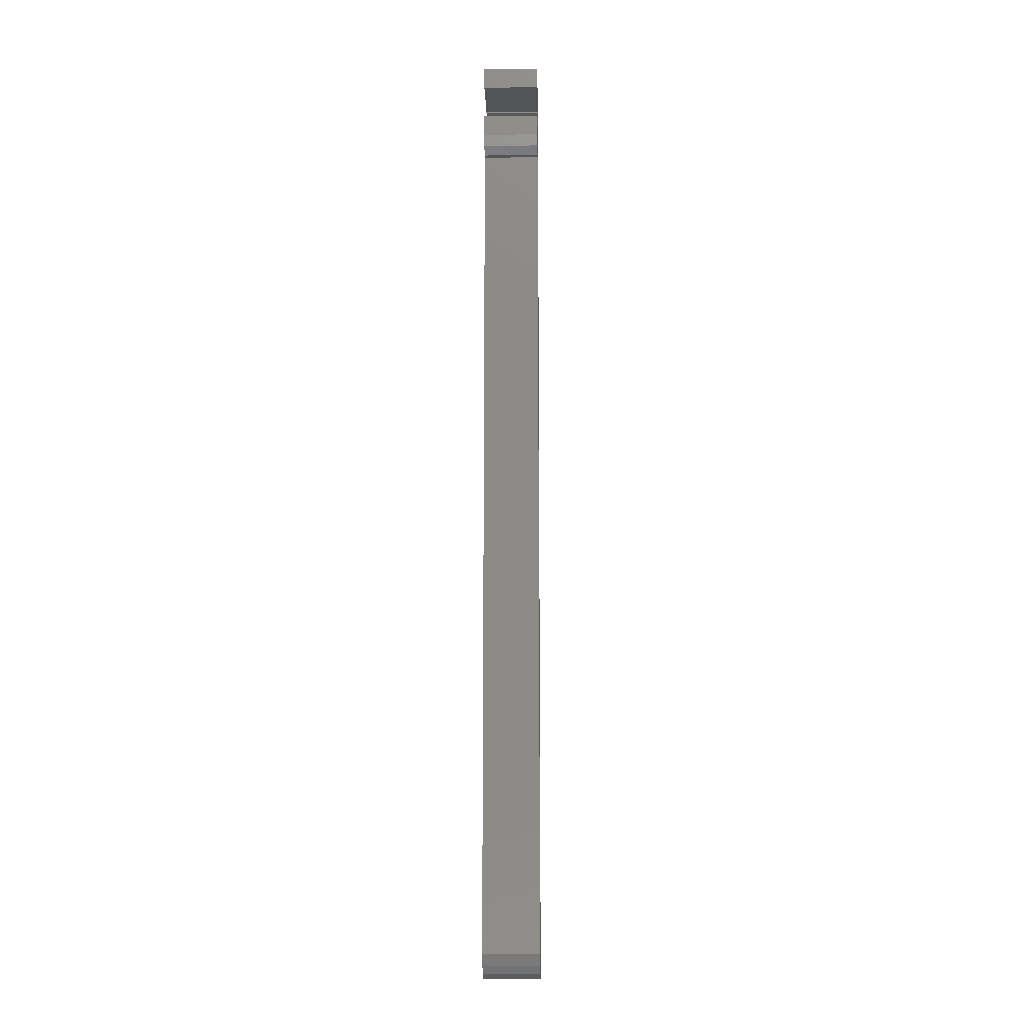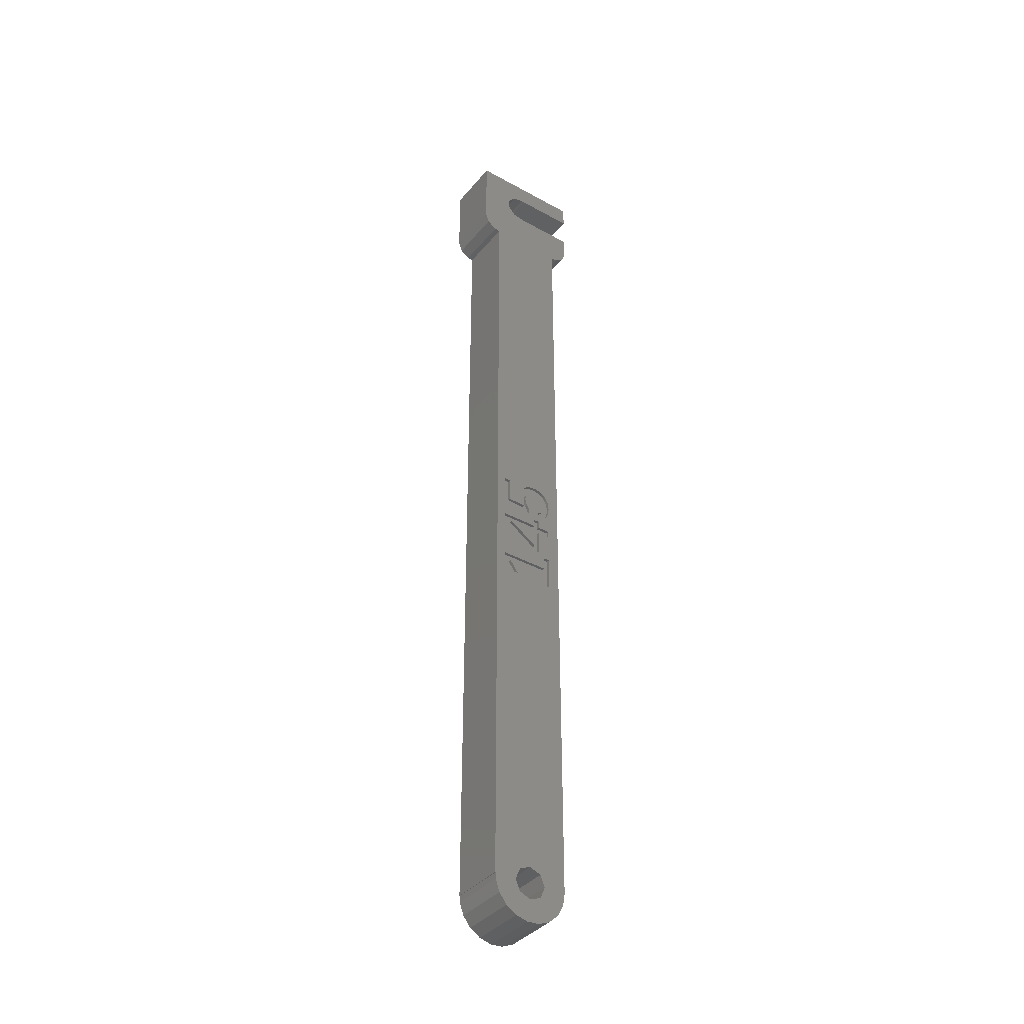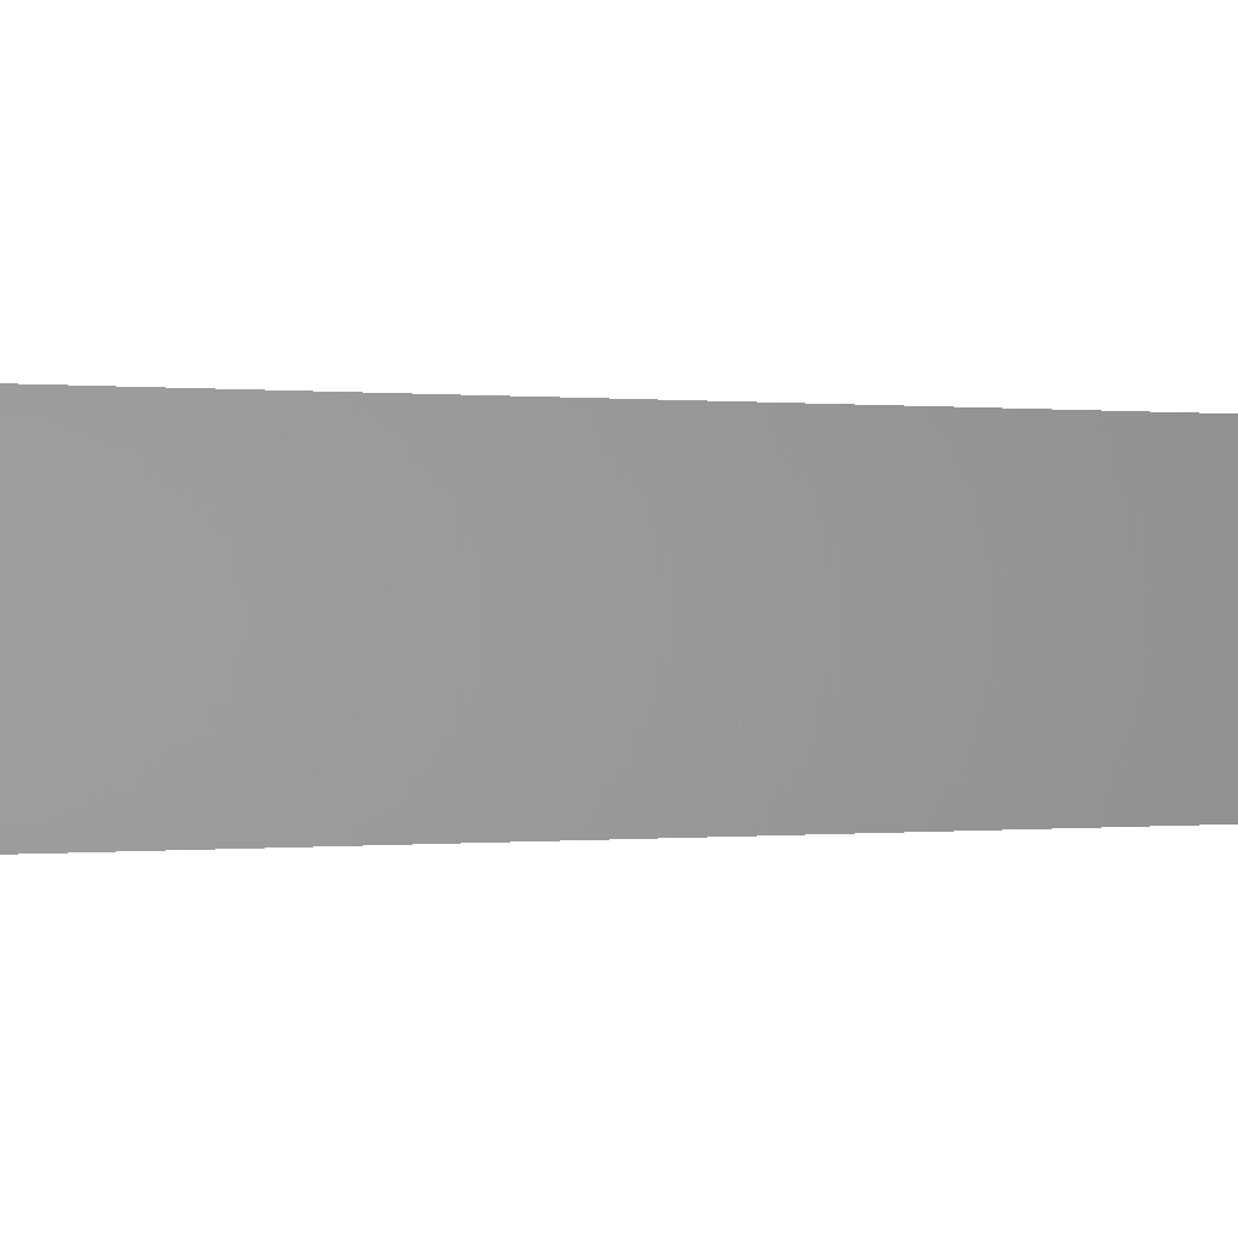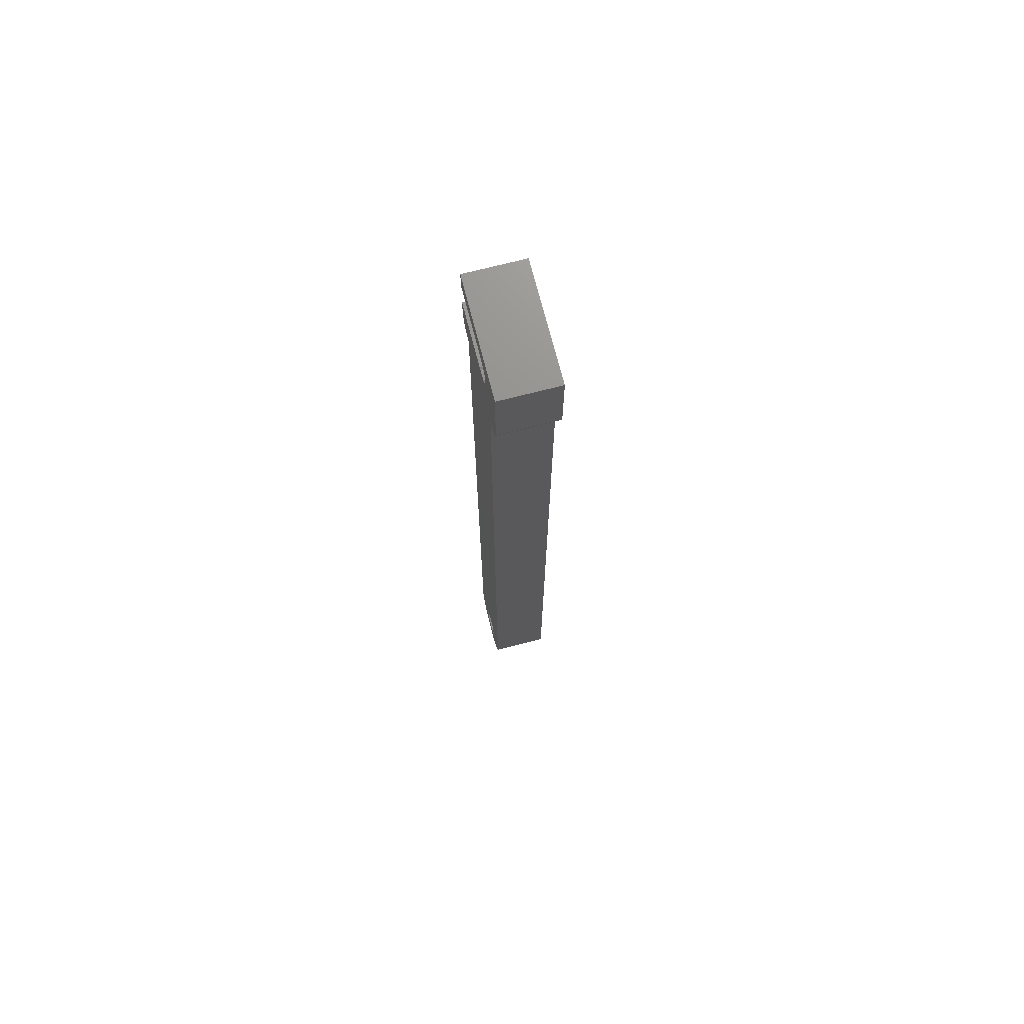
<metadata>
{"format":"stl","ext":"stl","renderer":"f3d","projection":"perspective","resolution":1024,"background":"white","views":[{"elev":-12.1,"azim":91.3,"up":"+Y"},{"elev":-38.3,"azim":-35.0,"up":"+Y"},{"elev":0.0,"azim":32.9,"up":"+Z"},{"elev":72.2,"azim":-104.4,"up":"+Y"}]}
</metadata>
<code>
# stl→obj: 280 verts, 560 faces
v -9 60.5 -4.5
v -9 72.5 4.5
v -9 72.5 -4.5
v -9 60.5 4.5
v 9 72.5 4.5
v -0.6 69.1 4.5
v 9 69.1 4.5
v -0.8485 69.06 4.5
v -0.6 68.92 4.5
v -3.743 65.61 4.5
v -3.743 67.39 4.5
v -4.462 -0.8628 4.5
v -4.462 -8.201 4.5
v -4.462 -5.751 4.5
v -4.462 -9.355 4.5
v -4.462 -16.12 4.5
v -4.462 -17.13 4.5
v -6 -72.5 4.5
v -6 57.65 4.5
v -5.918 -72.5 4.5
v -5.277 -75.36 4.5
v -8.427 58.74 4.5
v -2.6 68.75 4.5
v -6.927 57.65 4.5
v -2.6 64.25 4.5
v -3.528 -0.8628 4.5
v -0.8485 63.94 4.5
v -0.6 63.9 4.5
v -0.6 64.08 4.5
v -0.6049 -1.116 4.5
v -0.9306 -1.525 4.5
v -1.163 -1.999 4.5
v -1.303 -2.537 4.5
v 1.36 -1.504 4.5
v -0.4524 -3.365 4.5
v 2.087 -5.178 4.5
v 0.008408 -4.772 4.5
v 0.164 -4.964 4.5
v -0.1228 -4.58 4.5
v -0.3272 -2.598 4.5
v 0.04813 -2.007 4.5
v -0.1708 -2.281 4.5
v -0.3734 -3.999 4.5
v -0.4173 -3.795 4.5
v -0.2296 -4.387 4.5
v -0.4211 -2.96 4.5
v -0.312 -4.195 4.5
v -0.4436 -3.584 4.5
v 1.802 -1.535 4.5
v 3.362 -3.389 4.5
v 3.329 -2.971 4.5
v 2.194 -1.629 4.5
v 3.229 -2.601 4.5
v 3.062 -2.278 4.5
v 2.828 -2.004 4.5
v 2.645 -4.935 4.5
v 3.282 -4.041 4.5
v 2.536 -1.785 4.5
v 3.043 -4.557 4.5
v 0.164 -6.038 4.5
v 2.215 -6.288 4.5
v 0.9738 -1.535 4.5
v 1.324 -6.993 4.5
v 2.19 -6.993 4.5
v 0.3178 -1.787 4.5
v 0.6263 -1.629 4.5
v 1.324 -8.201 4.5
v -2.027 -19.16 4.5
v 3.203 -19.41 4.5
v 3.203 -17.22 4.5
v 1.768 -70.73 4.5
v 2.5 -72.5 4.5
v 0 -70 4.5
v -3.065 -19.16 4.5
v -3.412 -17.22 4.5
v 2.19 -13.29 4.5
v 4.137 -14.03 4.5
v 4.137 -9.239 4.5
v 2.19 -9.239 4.5
v 3.203 -14.03 4.5
v 1.336 -13.29 4.5
v 3.203 -16.12 4.5
v 4.128 -4.5 4.5
v 4.137 -8.201 4.5
v 4.226 -3.986 4.5
v 3.964 -4.956 4.5
v 3.734 -5.355 4.5
v 3.443 -5.69 4.5
v 3.092 -5.957 4.5
v 2.683 -6.157 4.5
v 2.19 -8.201 4.5
v 6 57.65 4.5
v 9 60.5 4.5
v 9 63.9 4.5
v 8.427 58.74 4.5
v 6.927 57.65 4.5
v 4.259 -3.414 4.5
v 6 -72.5 4.5
v 4.137 -19.41 4.5
v 4.21 -2.736 4.5
v 4.064 -2.136 4.5
v 3.82 -1.614 4.5
v 3.478 -1.171 4.5
v 3.051 -0.8172 4.5
v 2.552 -0.5645 4.5
v 1.98 -0.4128 4.5
v 1.336 -0.3623 4.5
v 0.766 -0.4094 4.5
v 0.2525 -0.5507 4.5
v -0.2044 -0.7863 4.5
v 5.675 -74.45 4.5
v 1.768 -74.27 4.5
v 4.735 -76.19 4.5
v 3.282 -77.52 4.5
v 1.473 -78.32 4.5
v 0 -75 4.5
v -0.4955 -78.48 4.5
v -2.41 -77.99 4.5
v -1.768 -74.27 4.5
v -2.5 -72.5 4.5
v -4.064 -76.91 4.5
v -1.768 -70.73 4.5
v -1.349 -3.139 4.5
v -3.528 -4.751 4.5
v -1.315 -3.648 4.5
v -1.212 -4.114 4.5
v -1.041 -4.537 4.5
v -0.8002 -4.915 4.5
v -5.918 -73.49 4.5
v 1.324 -9.239 4.5
v 1.202 -12.18 4.5
v 1.324 -12.28 4.5
v 0.7499 -11.85 4.5
v -2.497 -9.647 4.5
v -2.566 -9.603 4.5
v -2.656 -9.548 4.5
v -2.767 -9.484 4.5
v -2.9 -9.409 4.5
v -3.027 -9.339 4.5
v -3.124 -9.287 4.5
v -3.189 -9.254 4.5
v -3.223 -9.239 4.5
v 9 63.9 -4.5
v 9 60.5 -4.5
v 9 72.5 -4.5
v 9 69.1 -4.5
v 5.675 -74.45 -4.5
v 1.768 -74.27 -4.5
v 2.5 -72.5 -4.5
v 1.473 -78.32 -4.5
v 3.282 -77.52 -4.5
v 0 -75 -4.5
v -0.4955 -78.48 -4.5
v -2.41 -77.99 -4.5
v -1.768 -74.27 -4.5
v -4.064 -76.91 -4.5
v -1.768 -70.73 -4.5
v -3.743 65.61 -4.5
v -2.6 64.25 -4.5
v -6 57.65 -4.5
v -2.5 -72.5 -4.5
v -0.6 68.92 -4.5
v -0.8485 69.06 -4.5
v -0.6 69.1 -4.5
v 6 -72.5 -4.5
v 6 57.65 -4.5
v 8.427 58.74 -4.5
v 6.927 57.65 -4.5
v 4.735 -76.19 -4.5
v 1.768 -70.73 -4.5
v 0 -70 -4.5
v -0.6 63.9 -4.5
v -0.8485 63.94 -4.5
v -0.6 64.08 -4.5
v -2.6 68.75 -4.5
v -5.918 -72.5 -4.5
v -5.277 -75.36 -4.5
v -5.918 -73.49 -4.5
v -6 -72.5 -4.5
v -8.427 58.74 -4.5
v -6.927 57.65 -4.5
v -3.743 67.39 -4.5
v 3.203 -16.12 4
v -3.412 -17.22 4
v 3.203 -17.22 4
v -4.462 -16.12 4
v 4.137 -14.03 4
v 3.203 -14.03 4
v 4.137 -19.41 4
v 3.203 -19.41 4
v -3.065 -19.16 4
v -2.027 -19.16 4
v -4.462 -17.13 4
v 1.324 -8.201 4
v -3.223 -9.239 4
v 1.324 -9.239 4
v -4.462 -8.201 4
v 2.19 -8.201 4
v 2.19 -6.993 4
v 2.19 -9.239 4
v 1.324 -12.28 4
v 1.324 -6.993 4
v 2.19 -13.29 4
v 1.336 -13.29 4
v 1.202 -12.18 4
v 0.7499 -11.85 4
v -2.497 -9.647 4
v -4.462 -9.355 4
v -2.566 -9.603 4
v -2.656 -9.548 4
v -2.767 -9.484 4
v -2.9 -9.409 4
v -3.027 -9.339 4
v -3.124 -9.287 4
v -3.189 -9.254 4
v 4.137 -9.239 4
v 4.137 -8.201 4
v -3.528 -0.8628 4
v -4.462 -0.8628 4
v -3.528 -4.751 4
v 3.329 -2.971 4
v 4.259 -3.414 4
v 4.21 -2.736 4
v 3.362 -3.389 4
v 4.226 -3.986 4
v 3.229 -2.601 4
v 4.064 -2.136 4
v 3.282 -4.041 4
v 3.062 -2.278 4
v 3.82 -1.614 4
v 4.128 -4.5 4
v 2.828 -2.004 4
v 3.478 -1.171 4
v 3.043 -4.557 4
v 3.964 -4.956 4
v 2.536 -1.785 4
v 3.051 -0.8172 4
v 2.194 -1.629 4
v 2.552 -0.5645 4
v 1.802 -1.535 4
v 1.98 -0.4128 4
v 1.36 -1.504 4
v 1.336 -0.3623 4
v 0.9738 -1.535 4
v 0.766 -0.4094 4
v 0.2525 -0.5507 4
v 0.6263 -1.629 4
v -0.2044 -0.7863 4
v 0.3178 -1.787 4
v -0.6049 -1.116 4
v 0.04813 -2.007 4
v -0.9306 -1.525 4
v -0.1708 -2.281 4
v -1.163 -1.999 4
v -0.3272 -2.598 4
v 3.734 -5.355 4
v 2.645 -4.935 4
v 3.443 -5.69 4
v 3.092 -5.957 4
v 2.683 -6.157 4
v 2.087 -5.178 4
v 2.215 -6.288 4
v -0.8002 -4.915 4
v 0.164 -4.964 4
v 0.008408 -4.772 4
v -0.1228 -4.58 4
v -0.2296 -4.387 4
v -1.041 -4.537 4
v -0.312 -4.195 4
v -0.3734 -3.999 4
v -1.303 -2.537 4
v -0.4211 -2.96 4
v -0.4173 -3.795 4
v -0.4436 -3.584 4
v 0.164 -6.038 4
v -4.462 -5.751 4
v -1.349 -3.139 4
v -0.4524 -3.365 4
v -1.315 -3.648 4
v -1.212 -4.114 4
f 1 2 3
f 2 1 4
f 5 6 7
f 6 8 9
f 2 6 5
f 6 2 8
f 4 10 11
f 12 13 14
f 12 15 13
f 12 16 15
f 12 17 16
f 18 17 12
f 10 19 12
f 17 20 21
f 18 12 19
f 10 4 19
f 22 19 4
f 8 2 23
f 2 11 23
f 4 11 2
f 19 22 24
f 12 25 10
f 25 12 26
f 27 28 29
f 26 28 27
f 28 26 30
f 30 26 31
f 31 26 32
f 32 26 33
f 26 27 25
f 34 35 36
f 36 37 38
f 36 39 37
f 40 41 42
f 43 36 44
f 36 45 39
f 41 40 46
f 36 47 45
f 47 36 43
f 41 46 35
f 36 48 44
f 36 35 48
f 49 50 51
f 52 51 53
f 52 53 54
f 51 52 49
f 52 54 55
f 56 57 36
f 52 55 58
f 50 49 36
f 57 56 59
f 50 36 57
f 60 61 36
f 34 36 49
f 62 35 34
f 60 36 38
f 35 62 41
f 61 63 64
f 65 62 66
f 41 62 65
f 61 60 63
f 63 60 67
f 13 60 14
f 60 13 67
f 68 69 70
f 69 71 72
f 69 73 71
f 69 68 73
f 74 73 68
f 68 70 75
f 76 77 78
f 76 78 79
f 77 76 80
f 81 80 76
f 80 81 82
f 16 81 15
f 81 16 82
f 83 84 85
f 86 84 83
f 87 84 86
f 88 84 87
f 89 84 88
f 90 84 89
f 64 90 61
f 90 64 84
f 84 64 91
f 92 93 94
f 93 92 95
f 95 92 96
f 97 98 92
f 77 98 97
f 99 98 77
f 92 100 97
f 92 101 100
f 92 102 101
f 92 103 102
f 92 104 103
f 92 105 104
f 92 106 105
f 92 107 106
f 92 108 107
f 92 109 108
f 92 110 109
f 28 92 94
f 28 110 92
f 110 28 30
f 84 97 85
f 97 84 78
f 97 78 77
f 72 98 99
f 98 72 111
f 112 111 72
f 72 99 69
f 111 112 113
f 113 112 114
f 112 115 114
f 116 115 112
f 116 117 115
f 118 116 119
f 116 118 117
f 21 119 120
f 119 121 118
f 122 21 120
f 21 74 17
f 119 21 121
f 33 26 123
f 124 123 26
f 123 124 125
f 125 124 126
f 126 124 127
f 127 124 128
f 21 20 129
f 17 18 20
f 73 74 122
f 21 122 74
f 130 131 132
f 130 133 131
f 130 134 133
f 130 135 134
f 130 136 135
f 130 137 136
f 130 138 137
f 130 139 138
f 130 140 139
f 130 141 140
f 141 130 142
f 93 143 94
f 143 93 144
f 7 145 5
f 145 7 146
f 145 2 5
f 2 145 3
f 147 148 149
f 150 148 151
f 150 152 148
f 153 152 150
f 154 152 153
f 152 154 155
f 156 155 154
f 157 158 159
f 157 160 158
f 160 161 156
f 155 156 161
f 162 163 164
f 149 165 147
f 166 144 167
f 166 167 168
f 144 166 143
f 148 147 169
f 148 169 151
f 165 149 170
f 165 170 166
f 171 166 170
f 166 172 143
f 157 166 171
f 172 173 174
f 166 173 172
f 166 157 159
f 160 157 161
f 166 159 173
f 164 145 146
f 3 164 163
f 3 163 175
f 176 156 177
f 176 177 178
f 160 156 176
f 160 176 179
f 1 158 160
f 180 160 181
f 160 180 1
f 158 1 182
f 164 3 145
f 182 3 175
f 3 182 1
f 181 19 24
f 19 181 160
f 180 24 22
f 24 180 181
f 180 4 1
f 4 180 22
f 95 144 93
f 144 95 167
f 168 95 96
f 95 168 167
f 166 96 92
f 96 166 168
f 178 20 176
f 20 178 129
f 150 114 115
f 114 150 151
f 154 117 118
f 117 154 153
f 177 129 178
f 129 177 21
f 156 118 121
f 118 156 154
f 156 21 177
f 21 156 121
f 151 113 114
f 113 151 169
f 111 165 98
f 165 111 147
f 153 115 117
f 115 153 150
f 113 147 111
f 147 113 169
f 179 19 160
f 19 179 18
f 98 166 92
f 166 98 165
f 179 20 18
f 20 179 176
f 149 71 170
f 71 149 72
f 120 157 122
f 157 120 161
f 148 116 112
f 116 148 152
f 157 73 122
f 73 157 171
f 171 71 73
f 71 171 170
f 148 72 149
f 72 148 112
f 152 119 116
f 119 152 155
f 119 161 120
f 161 119 155
f 10 182 11
f 182 10 158
f 175 8 23
f 8 175 163
f 163 9 8
f 9 163 162
f 11 175 23
f 175 11 182
f 174 27 29
f 27 174 173
f 25 158 10
f 158 25 159
f 173 25 27
f 25 173 159
f 9 164 6
f 164 9 162
f 28 174 29
f 174 28 172
f 164 7 6
f 7 164 146
f 143 28 94
f 28 143 172
f 183 184 185
f 184 183 186
f 183 187 188
f 185 187 183
f 187 185 189
f 189 185 190
f 184 191 192
f 193 184 186
f 184 193 191
f 194 195 196
f 195 194 197
f 194 198 199
f 198 194 200
f 201 200 196
f 194 199 202
f 200 194 196
f 200 201 203
f 203 201 204
f 205 204 201
f 206 204 205
f 207 204 206
f 208 207 209
f 208 209 210
f 208 210 211
f 208 211 212
f 208 212 213
f 208 213 214
f 208 214 215
f 208 215 195
f 208 195 197
f 207 208 204
f 198 216 217
f 216 198 200
f 218 219 220
f 221 222 223
f 222 224 225
f 226 223 227
f 228 225 224
f 229 227 230
f 225 228 231
f 232 230 233
f 234 231 228
f 231 234 235
f 222 221 224
f 223 226 221
f 227 229 226
f 236 233 237
f 230 232 229
f 238 237 239
f 233 236 232
f 237 238 236
f 240 239 241
f 239 240 238
f 241 242 240
f 243 242 241
f 243 244 242
f 245 244 243
f 246 244 245
f 244 246 247
f 248 247 246
f 247 248 249
f 250 249 248
f 249 250 251
f 252 251 250
f 251 252 253
f 253 254 255
f 254 253 252
f 235 234 256
f 257 256 234
f 256 257 258
f 258 257 259
f 259 257 260
f 261 260 257
f 260 261 262
f 263 264 265
f 263 265 266
f 263 266 267
f 268 267 269
f 268 269 270
f 271 255 254
f 255 271 272
f 268 273 274
f 268 270 273
f 264 263 275
f 276 263 220
f 263 276 275
f 276 220 219
f 277 272 271
f 278 279 274
f 272 277 278
f 280 274 279
f 279 278 277
f 268 274 280
f 267 268 263
f 82 188 80
f 188 82 183
f 186 82 16
f 82 186 183
f 17 186 16
f 186 17 193
f 74 193 17
f 193 74 191
f 192 74 68
f 74 192 191
f 192 75 184
f 75 192 68
f 185 75 70
f 75 185 184
f 69 185 70
f 185 69 190
f 189 69 99
f 69 189 190
f 189 77 187
f 77 189 99
f 188 77 80
f 77 188 187
f 198 64 199
f 64 198 91
f 202 64 63
f 64 202 199
f 67 202 63
f 202 67 194
f 197 67 13
f 67 197 194
f 15 197 13
f 197 15 208
f 204 15 81
f 15 204 208
f 203 81 76
f 81 203 204
f 203 79 200
f 79 203 76
f 216 79 78
f 79 216 200
f 216 84 217
f 84 216 78
f 198 84 91
f 84 198 217
f 205 132 131
f 132 205 201
f 206 131 133
f 131 206 205
f 207 133 134
f 133 207 206
f 209 134 135
f 134 209 207
f 210 135 136
f 135 210 209
f 211 136 137
f 136 211 210
f 212 137 138
f 137 212 211
f 213 138 139
f 138 213 212
f 214 139 140
f 139 214 213
f 215 140 141
f 140 215 214
f 195 141 142
f 141 195 215
f 196 142 130
f 142 196 195
f 132 196 130
f 196 132 201
f 223 101 227
f 101 223 100
f 227 102 230
f 102 227 101
f 230 103 233
f 103 230 102
f 237 103 104
f 103 237 233
f 239 104 105
f 104 239 237
f 241 105 106
f 105 241 239
f 243 106 107
f 106 243 241
f 245 107 108
f 107 245 243
f 246 108 109
f 108 246 245
f 248 109 110
f 109 248 246
f 250 110 30
f 110 250 248
f 31 250 30
f 250 31 252
f 32 252 31
f 252 32 254
f 33 254 32
f 254 33 271
f 123 271 33
f 271 123 277
f 125 277 123
f 277 125 279
f 126 279 125
f 279 126 280
f 127 280 126
f 280 127 268
f 128 268 127
f 268 128 263
f 220 128 124
f 128 220 263
f 220 26 218
f 26 220 124
f 219 26 12
f 26 219 218
f 14 219 12
f 219 14 276
f 275 14 60
f 14 275 276
f 275 38 264
f 38 275 60
f 264 37 265
f 37 264 38
f 265 39 266
f 39 265 37
f 266 45 267
f 45 266 39
f 267 47 269
f 47 267 45
f 269 43 270
f 43 269 47
f 270 44 273
f 44 270 43
f 273 48 274
f 48 273 44
f 274 35 278
f 35 274 48
f 278 46 272
f 46 278 35
f 272 40 255
f 40 272 46
f 255 42 253
f 42 255 40
f 253 41 251
f 41 253 42
f 249 41 65
f 41 249 251
f 247 65 66
f 65 247 249
f 244 66 62
f 66 244 247
f 242 62 34
f 62 242 244
f 240 34 49
f 34 240 242
f 238 49 52
f 49 238 240
f 236 52 58
f 52 236 238
f 232 58 55
f 58 232 236
f 54 232 55
f 232 54 229
f 53 229 54
f 229 53 226
f 51 226 53
f 226 51 221
f 50 221 51
f 221 50 224
f 57 224 50
f 224 57 228
f 59 228 57
f 228 59 234
f 257 59 56
f 59 257 234
f 261 56 36
f 56 261 257
f 61 261 36
f 261 61 262
f 260 61 90
f 61 260 262
f 259 90 89
f 90 259 260
f 258 89 88
f 89 258 259
f 258 87 256
f 87 258 88
f 256 86 235
f 86 256 87
f 235 83 231
f 83 235 86
f 231 85 225
f 85 231 83
f 225 97 222
f 97 225 85
f 222 100 223
f 100 222 97

</code>
